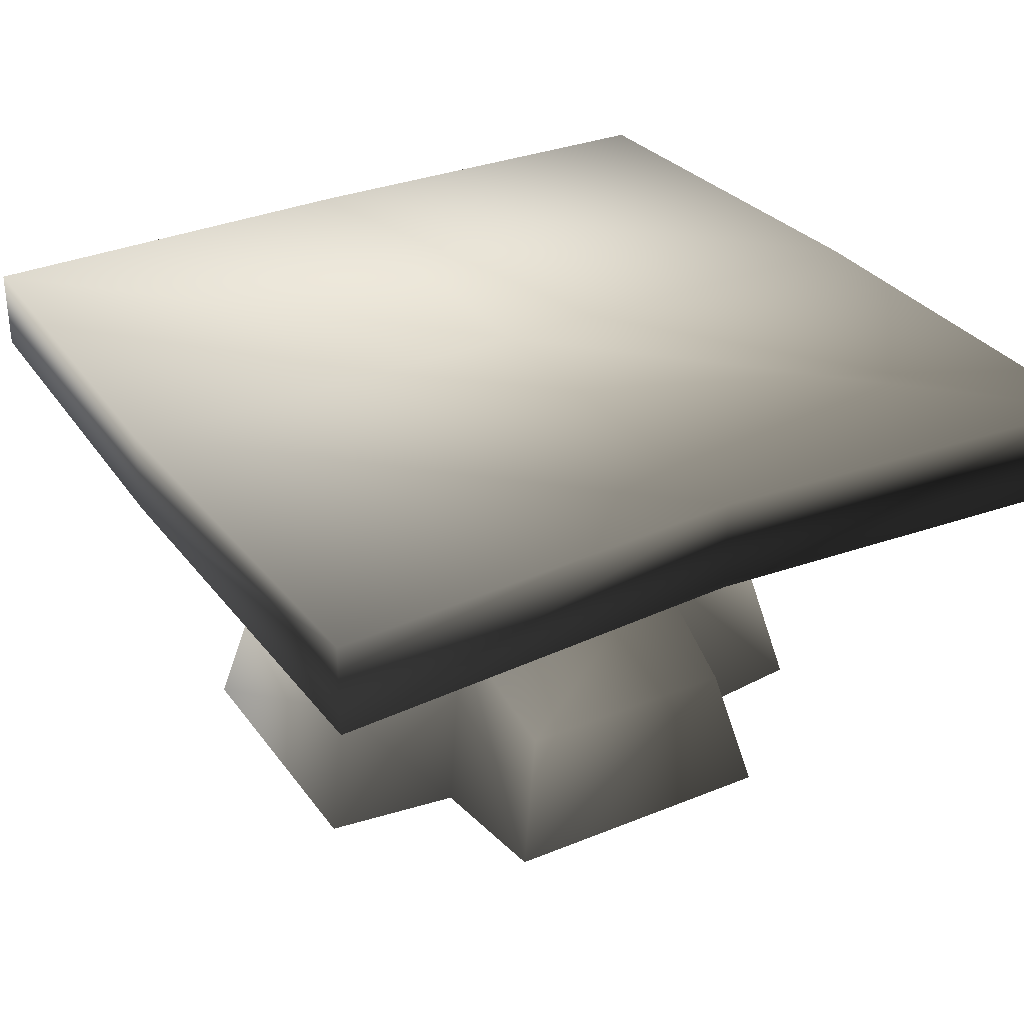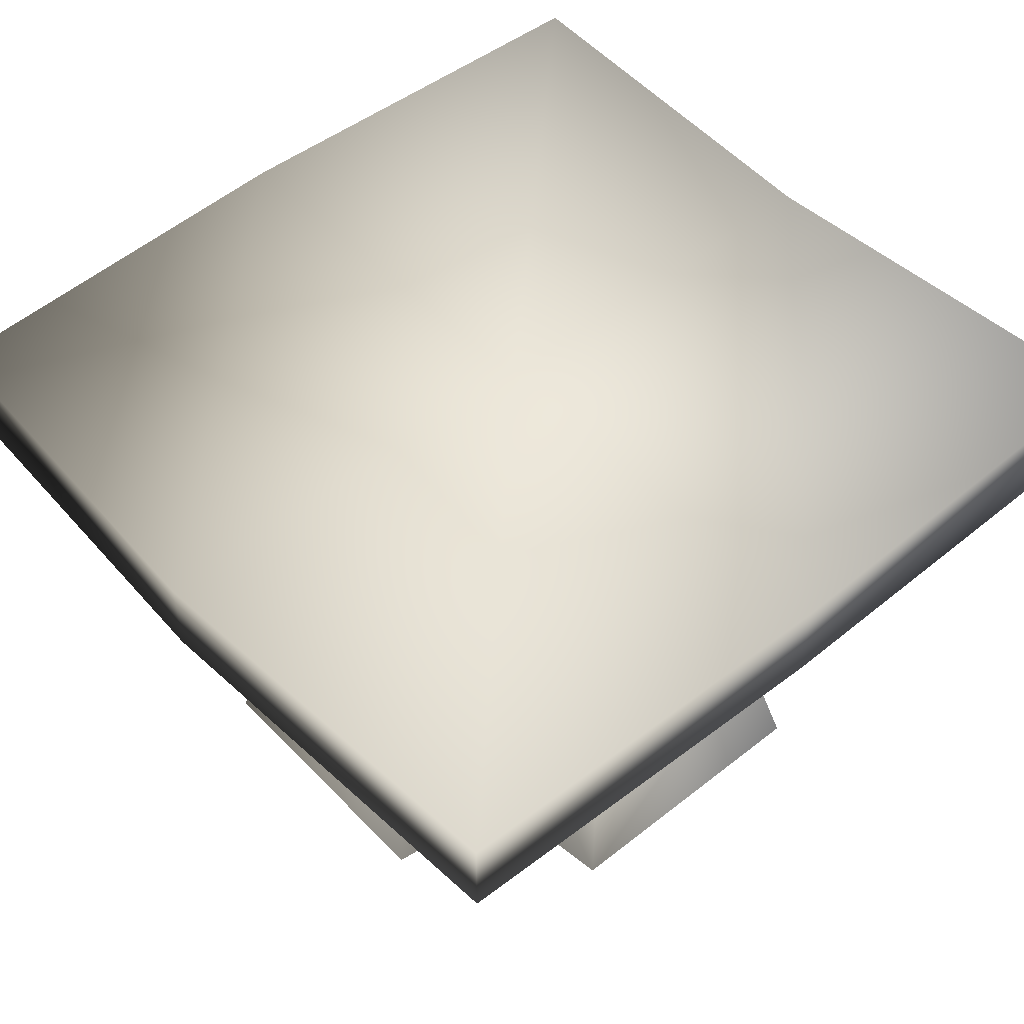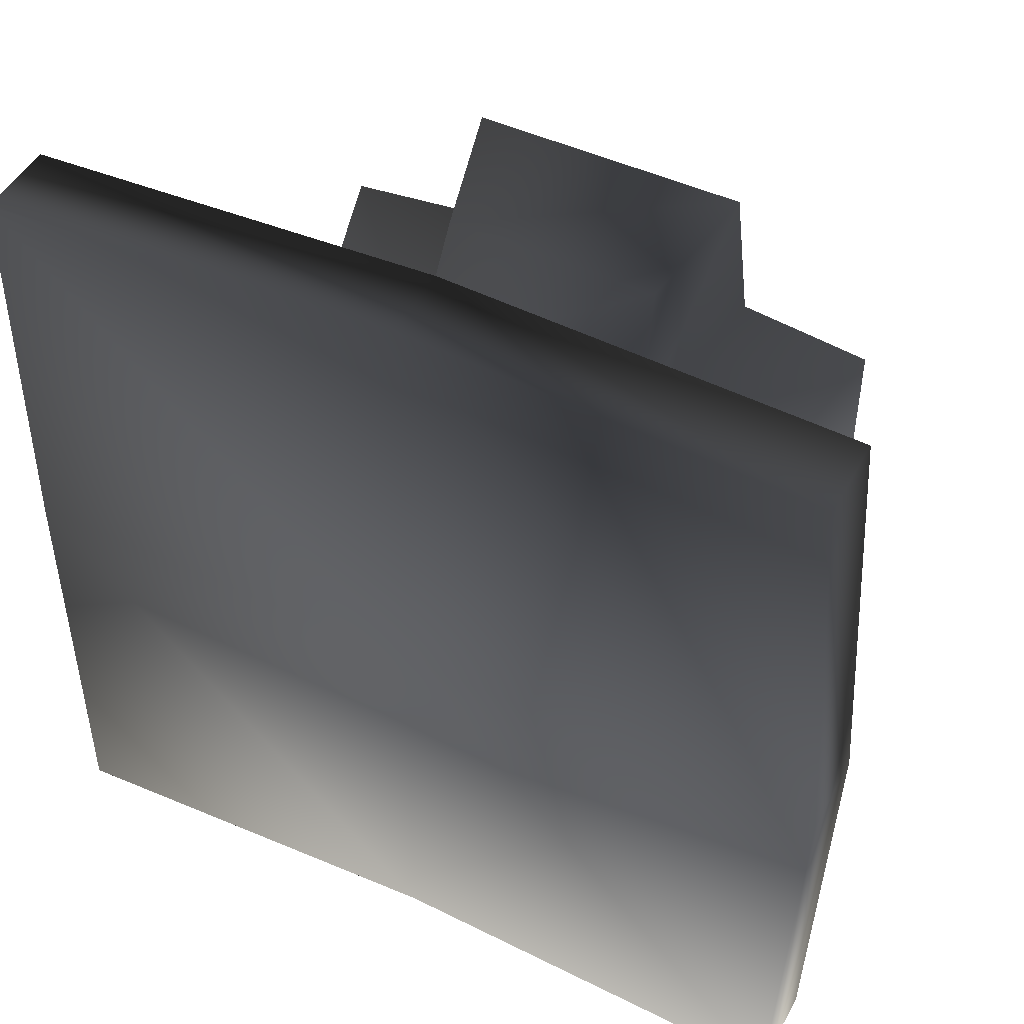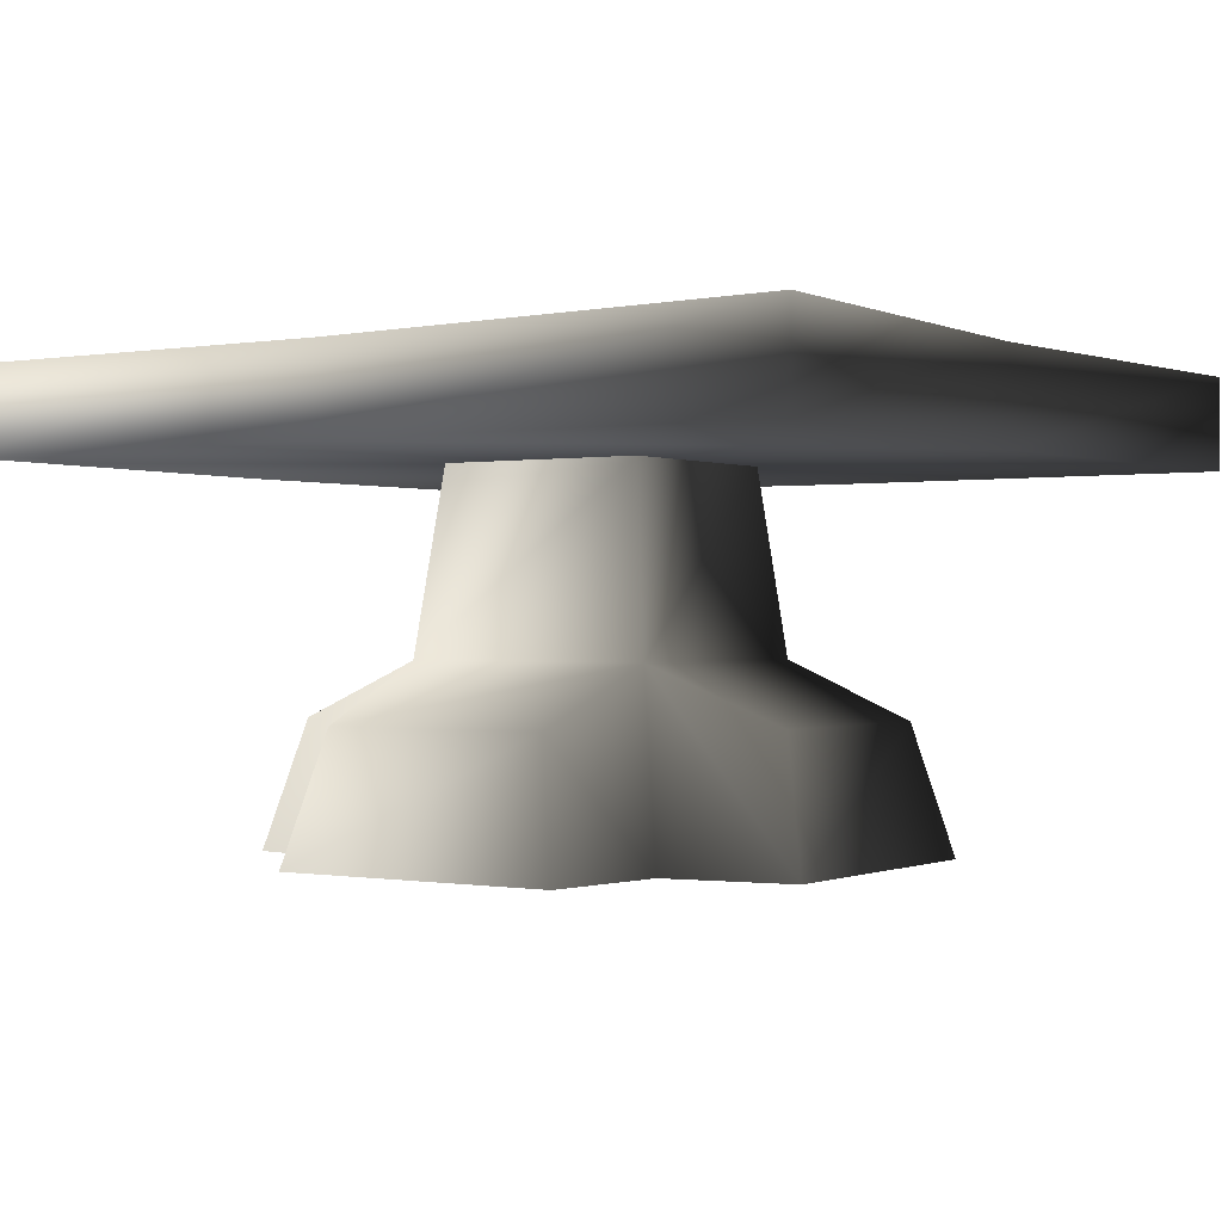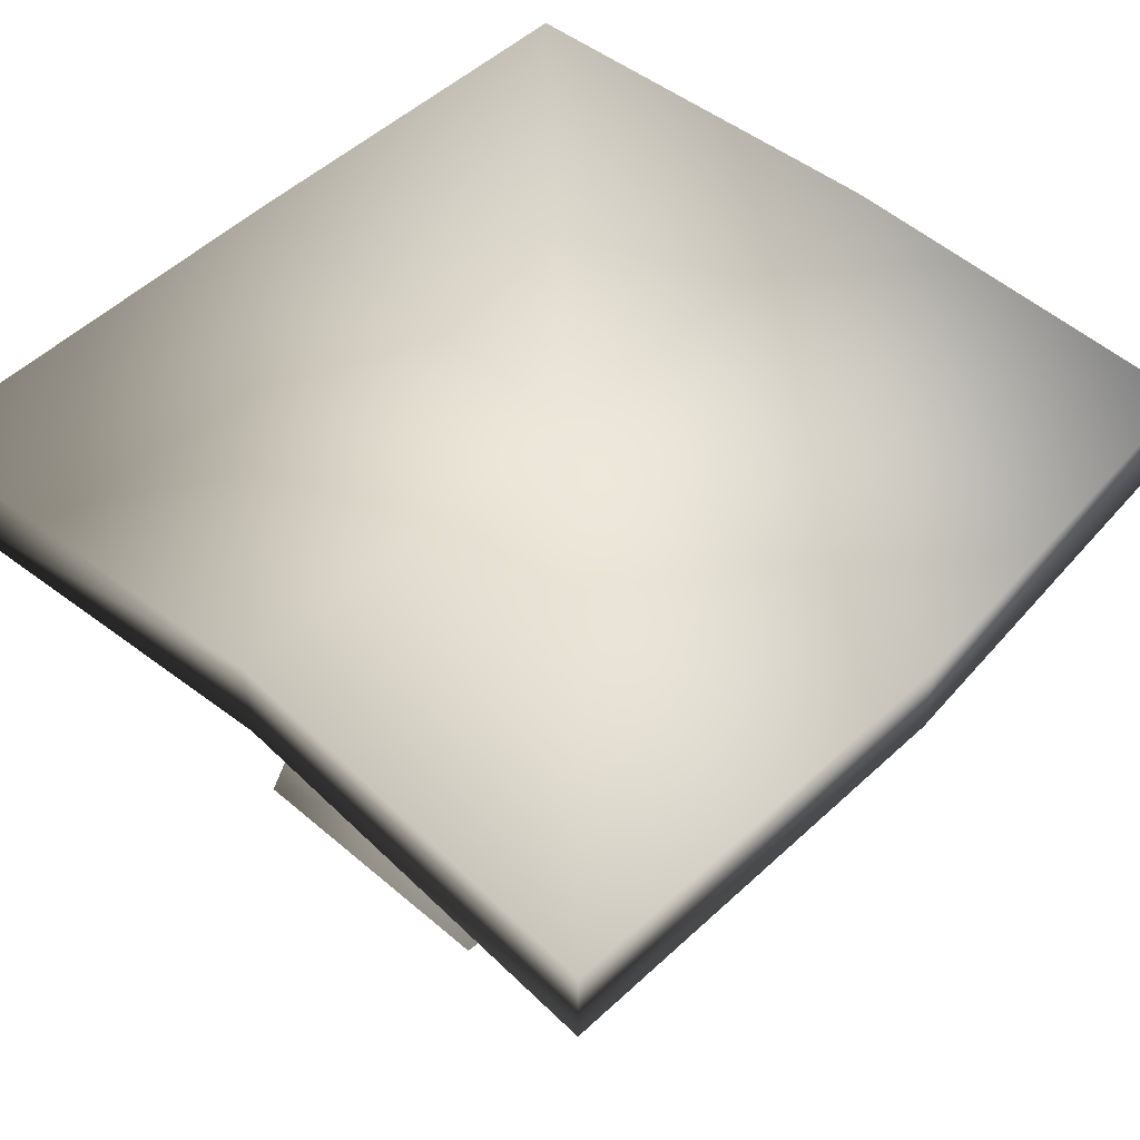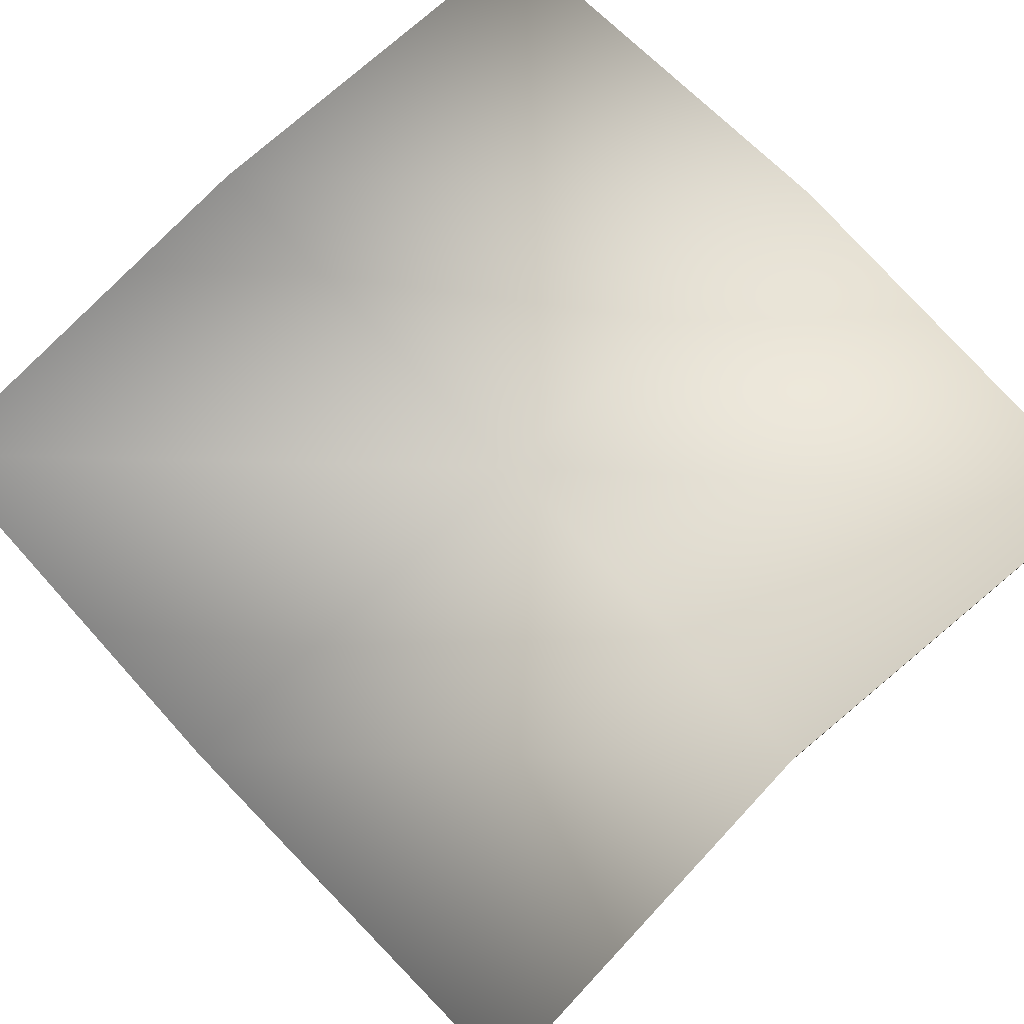
<metadata>
{"format":"obj","ext":"obj","renderer":"f3d","projection":"perspective","resolution":1024,"background":"white","views":[{"elev":31.7,"azim":150.1,"up":"+Y"},{"elev":48.7,"azim":48.6,"up":"+Y"},{"elev":47.8,"azim":-152.6,"up":"+Z"},{"elev":-0.2,"azim":123.7,"up":"+Y"},{"elev":50.5,"azim":-137.0,"up":"+Y"},{"elev":77.5,"azim":136.7,"up":"+Y"}]}
</metadata>
<code>
v 0.3925 7.018e-08 -0.399
v 0.309 0.4531 -0.3142
v 0.6476 0.314 -0.2831
v -0.3536 0.001301 0.7285
v -0.2784 0.3152 0.652
v -0.309 0.4531 0.3142
v -0.3925 -7.018e-08 0.399
v 0.2784 0.3152 0.652
v 0.3536 0.001301 0.7285
v 0.3925 7.018e-08 0.399
v 0.309 0.4531 0.3142
v 0.3536 0.001301 -0.7285
v 0.2784 0.3152 -0.652
v 0.309 0.4531 -0.3142
v 0.3925 7.018e-08 -0.399
v -0.2784 0.3152 -0.652
v -0.3536 0.001301 -0.7285
v -0.3925 -7.018e-08 -0.399
v -0.309 0.4531 -0.3142
v -0.6476 0.314 0.2831
v -0.7228 8.549e-05 0.3595
v -0.3925 -7.018e-08 0.399
v -0.309 0.4531 0.3142
v -0.7228 8.549e-05 -0.3595
v -0.6476 0.314 -0.2831
v -0.309 0.4531 -0.3142
v -0.3925 -7.018e-08 -0.399
v 0.7228 8.577e-05 0.3595
v 0.6476 0.314 0.2831
v 0.309 0.4531 0.3142
v 0.3925 7.018e-08 0.399
v 0.7228 8.577e-05 -0.3595
v 1.039 0.904 -0.006298
v 1.019 0.904 -1.087
v 1.019 1.132 -1.087
v -1.021 0.904 1.031
v -0.01687 0.904 1.074
v -1.021 1.109 1.031
v -0.01687 1.095 1.074
v 1.019 0.904 1.017
v 1.019 1.109 1.017
v -0.01687 1.132 -1.022
v 1.019 1.132 -1.087
v 1.019 0.904 -1.087
v -0.01687 0.904 -1.022
v -1.053 1.132 -1.087
v -1.053 0.904 -1.087
v -1.087 1.109 -0.006298
v -1.053 1.132 -1.087
v -1.053 0.904 -1.087
v -1.087 0.904 -0.006298
v -1.021 1.109 1.031
v -1.021 0.904 1.031
v -1.053 1.132 -1.087
v -1.087 1.109 -0.006298
v -0.01687 1.109 -0.006298
v -0.01687 1.132 -1.022
v 1.039 1.109 -0.006298
v 1.019 1.132 -1.087
v 1.019 1.109 1.017
v -0.01687 1.095 1.074
v -1.021 1.109 1.031
v -0.01687 0.904 -1.022
v 1.019 0.904 -1.087
v 1.039 0.904 -0.006298
v -0.01687 0.904 -0.006298
v 1.019 0.904 1.017
v -0.01687 0.904 1.074
v -1.053 0.904 -1.087
v -1.087 0.904 -0.006298
v -1.021 0.904 1.031
v 1.039 1.109 -0.006298
v 1.019 1.109 1.017
v 1.019 0.904 1.017
v 0.309 0.4531 0.3142
v 0.309 0.4531 -0.3142
v 0.2575 0.9053 -0.2618
v 0.2784 0.3152 0.652
v -0.2784 0.3152 0.652
v -0.3536 0.001301 0.7285
v 0.3536 0.001301 0.7285
v -0.6476 0.314 0.2831
v -0.6476 0.314 -0.2831
v -0.7228 8.549e-05 -0.3595
v -0.7228 8.549e-05 0.3595
v -0.2784 0.3152 -0.652
v 0.2784 0.3152 -0.652
v 0.3536 0.001301 -0.7285
v -0.3536 0.001301 -0.7285
v 0.7228 8.577e-05 0.3595
v 0.7228 8.577e-05 -0.3595
v 0.6476 0.314 -0.2831
v 0.6476 0.314 0.2831
v -0.6476 0.314 -0.2831
v -0.6476 0.314 0.2831
v -0.309 0.4531 0.3142
v -0.309 0.4531 -0.3142
v 0.309 0.4531 0.3142
v 0.2575 0.9053 0.2618
v -0.2575 0.9053 0.2618
v 0.6476 0.314 0.2831
v 0.6476 0.314 -0.2831
v 0.309 0.4531 -0.3142
v -0.2575 0.9053 -0.2618
v 0.2575 0.9053 -0.2618
v 0.2784 0.3152 -0.652
v -0.2784 0.3152 -0.652
v -0.309 0.4531 -0.3142
v -0.309 0.4531 0.3142
v -0.2575 0.9053 0.2618
v -0.2575 0.9053 -0.2618
v -0.2784 0.3152 0.652
v 0.2784 0.3152 0.652
v 0.2575 0.9053 0.2618
g INNTABLESMALL
o INNTABLESMALL0
f 1 2 3
f 4 5 6
f 6 7 4
f 8 9 10
f 10 11 8
f 12 13 14
f 14 15 12
f 16 17 18
f 18 19 16
f 20 21 22
f 22 23 20
f 24 25 26
f 26 27 24
f 28 29 30
f 30 31 28
f 3 32 1
o INNTABLESMALL1
f 33 34 35
f 36 37 38
f 39 38 37
f 37 40 39
f 41 39 40
f 42 43 44
f 44 45 42
f 46 42 45
f 45 47 46
f 48 49 50
f 50 51 48
f 52 48 51
f 51 53 52
f 54 55 56
f 56 57 54
f 57 56 58
f 58 59 57
f 60 58 56
f 56 61 60
f 61 56 55
f 55 62 61
f 63 64 65
f 65 66 63
f 66 65 67
f 67 68 66
f 69 63 66
f 66 70 69
f 70 66 68
f 68 71 70
f 72 73 74
f 74 33 72
f 35 72 33
o INNTABLESMALL2
f 75 76 77
f 78 79 80
f 80 81 78
f 82 83 84
f 84 85 82
f 86 87 88
f 88 89 86
f 90 91 92
f 92 93 90
f 94 95 96
f 96 97 94
f 96 98 99
f 99 100 96
f 101 102 103
f 103 98 101
f 103 97 104
f 104 105 103
f 106 107 108
f 108 76 106
f 108 109 110
f 110 111 108
f 112 113 75
f 75 109 112
f 77 114 75

</code>
